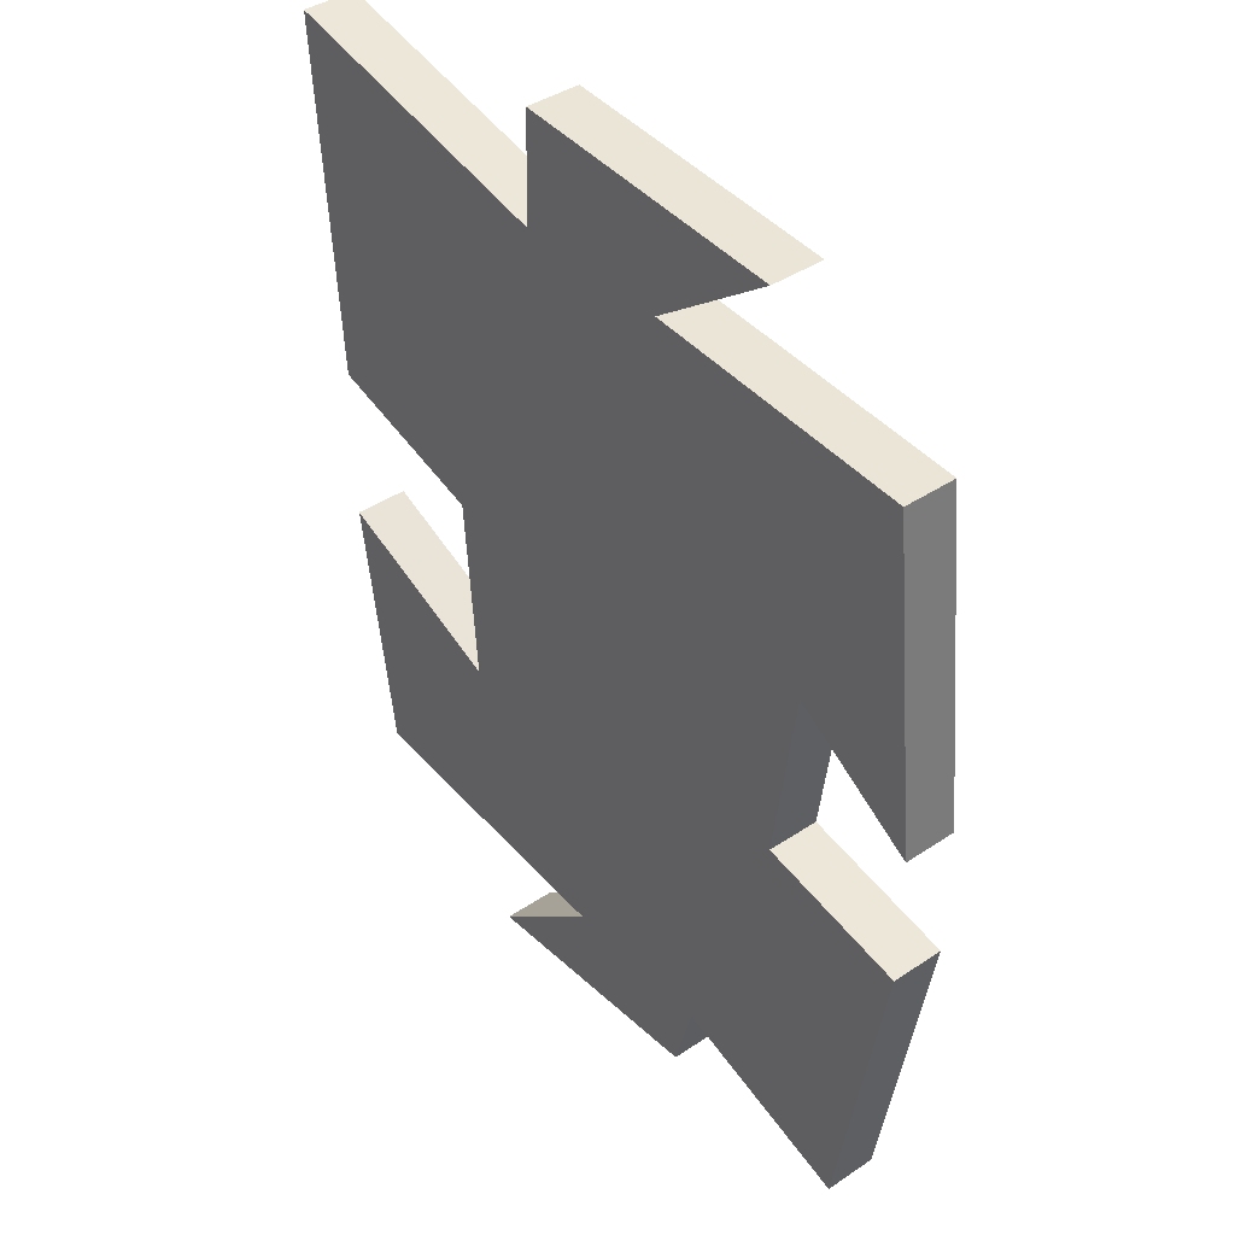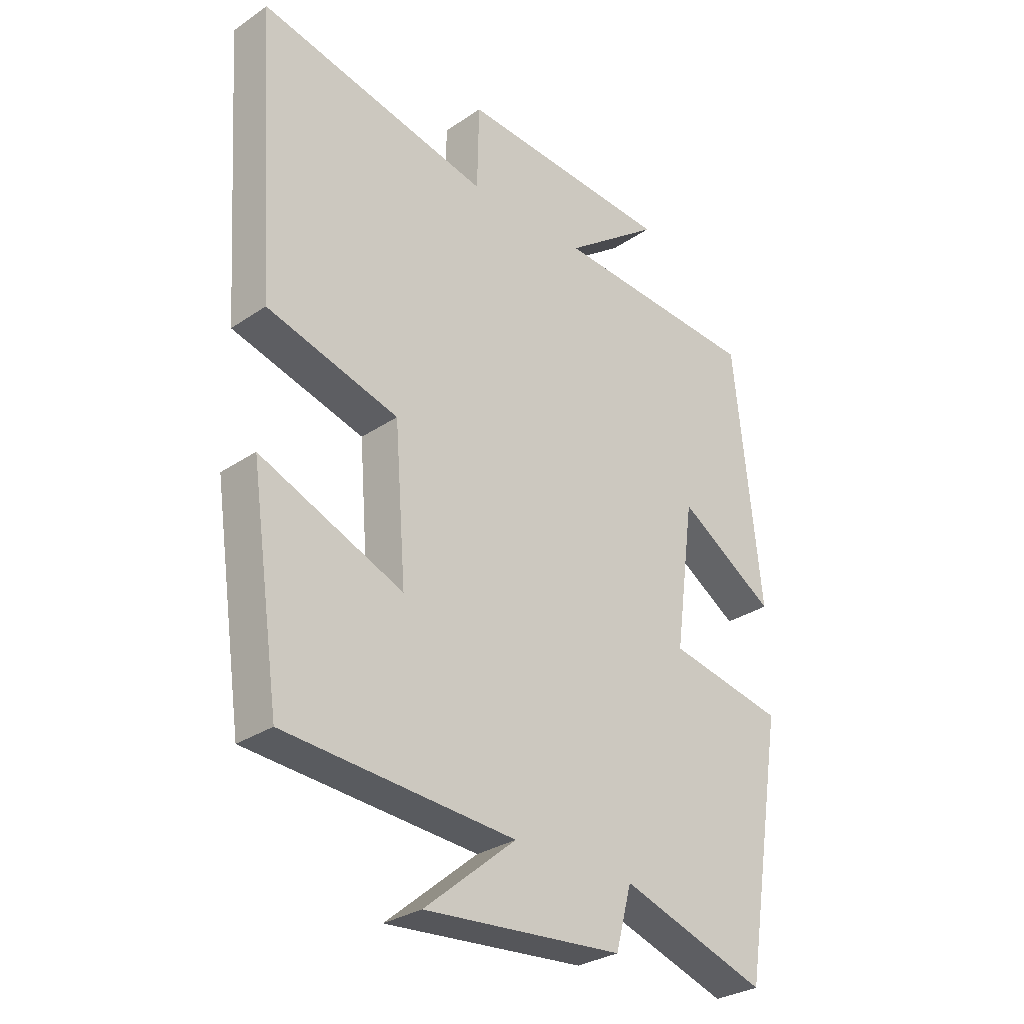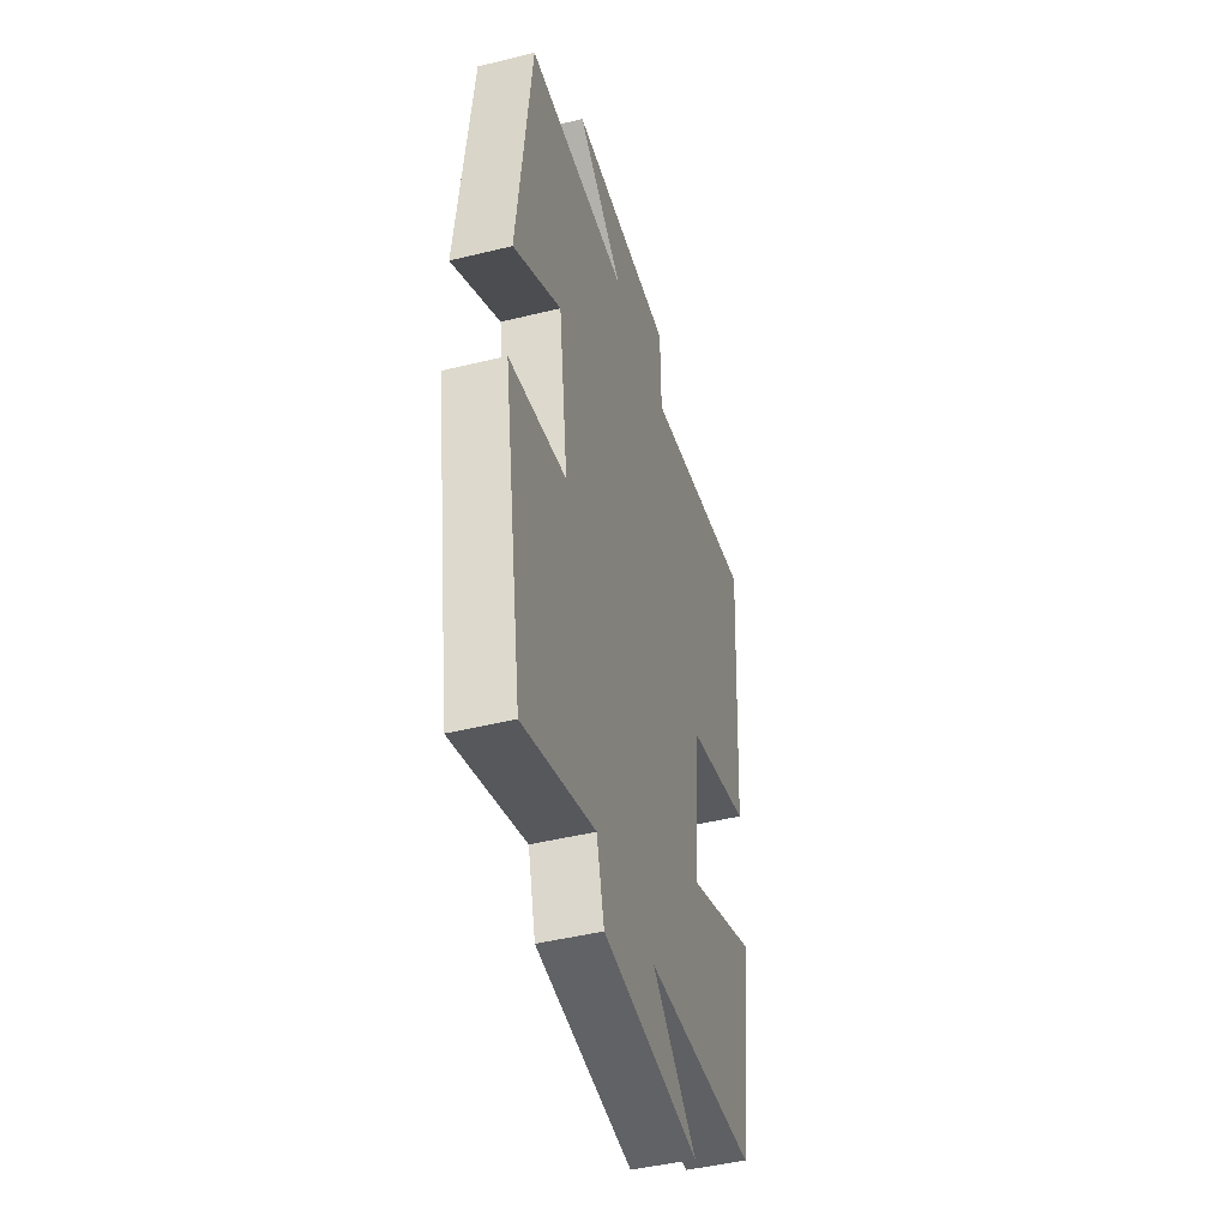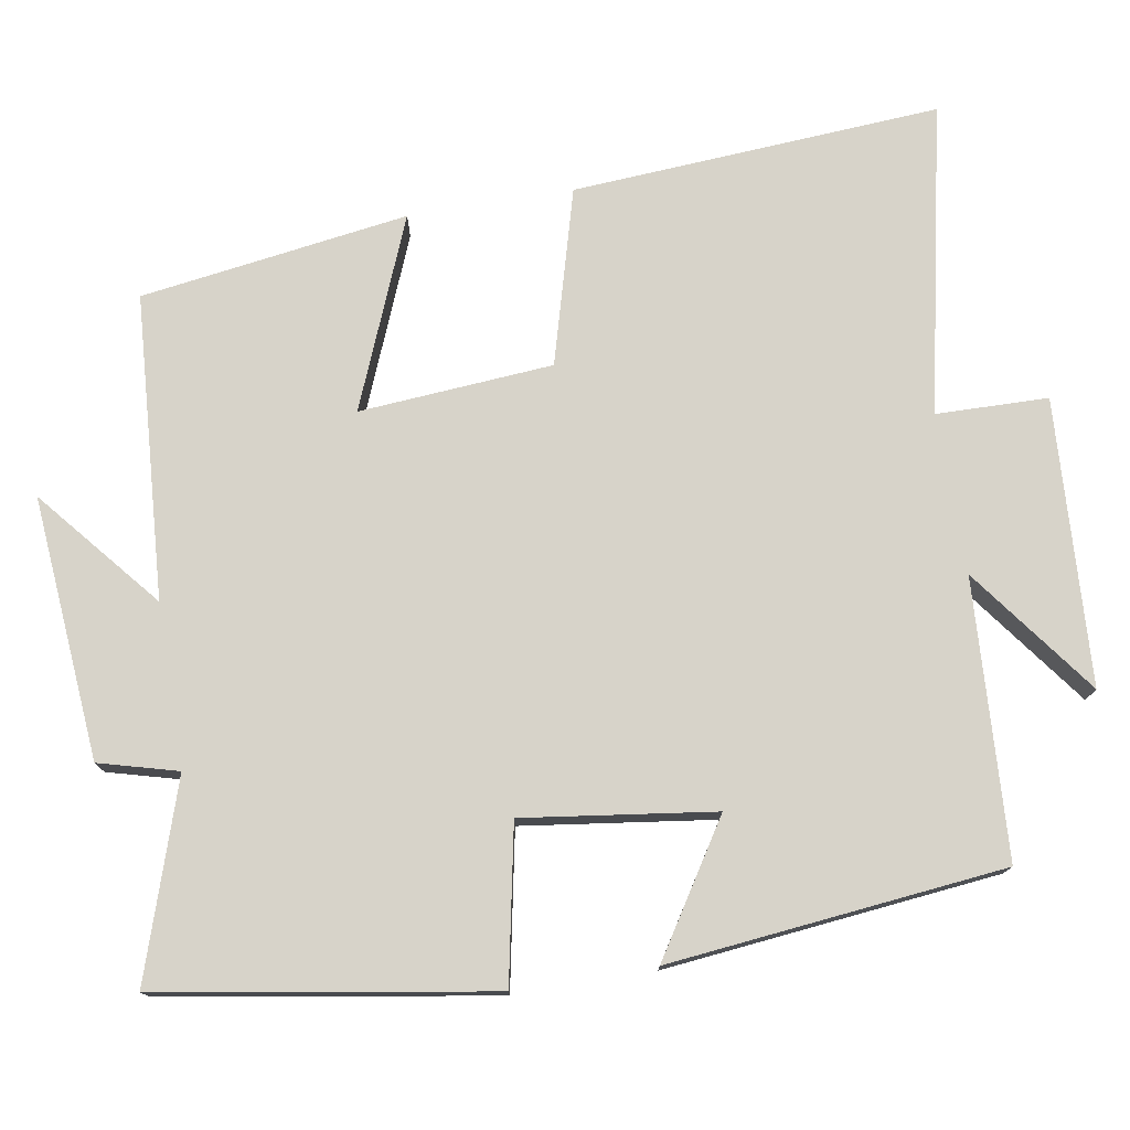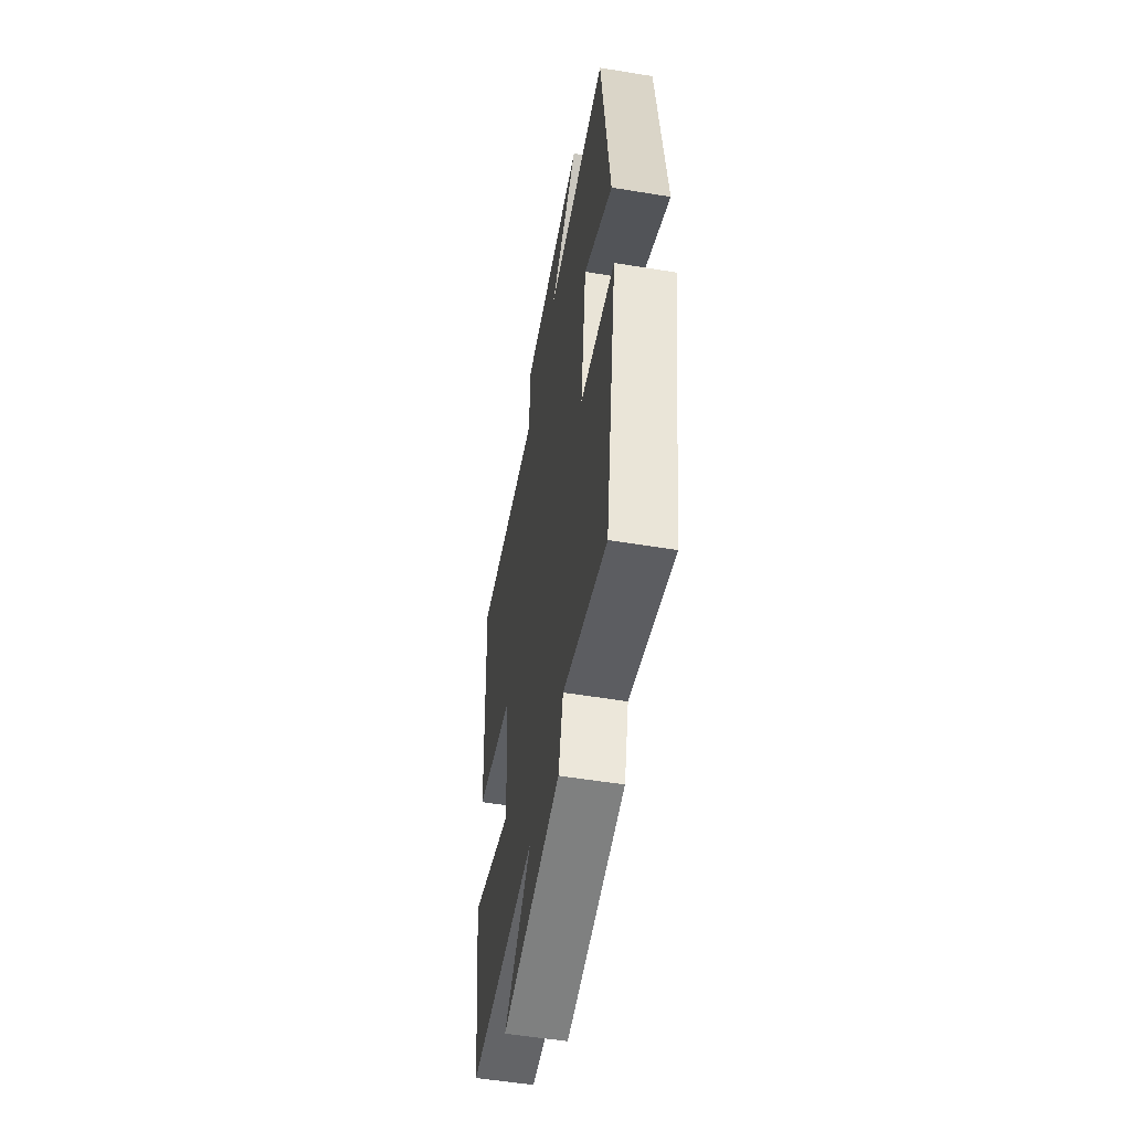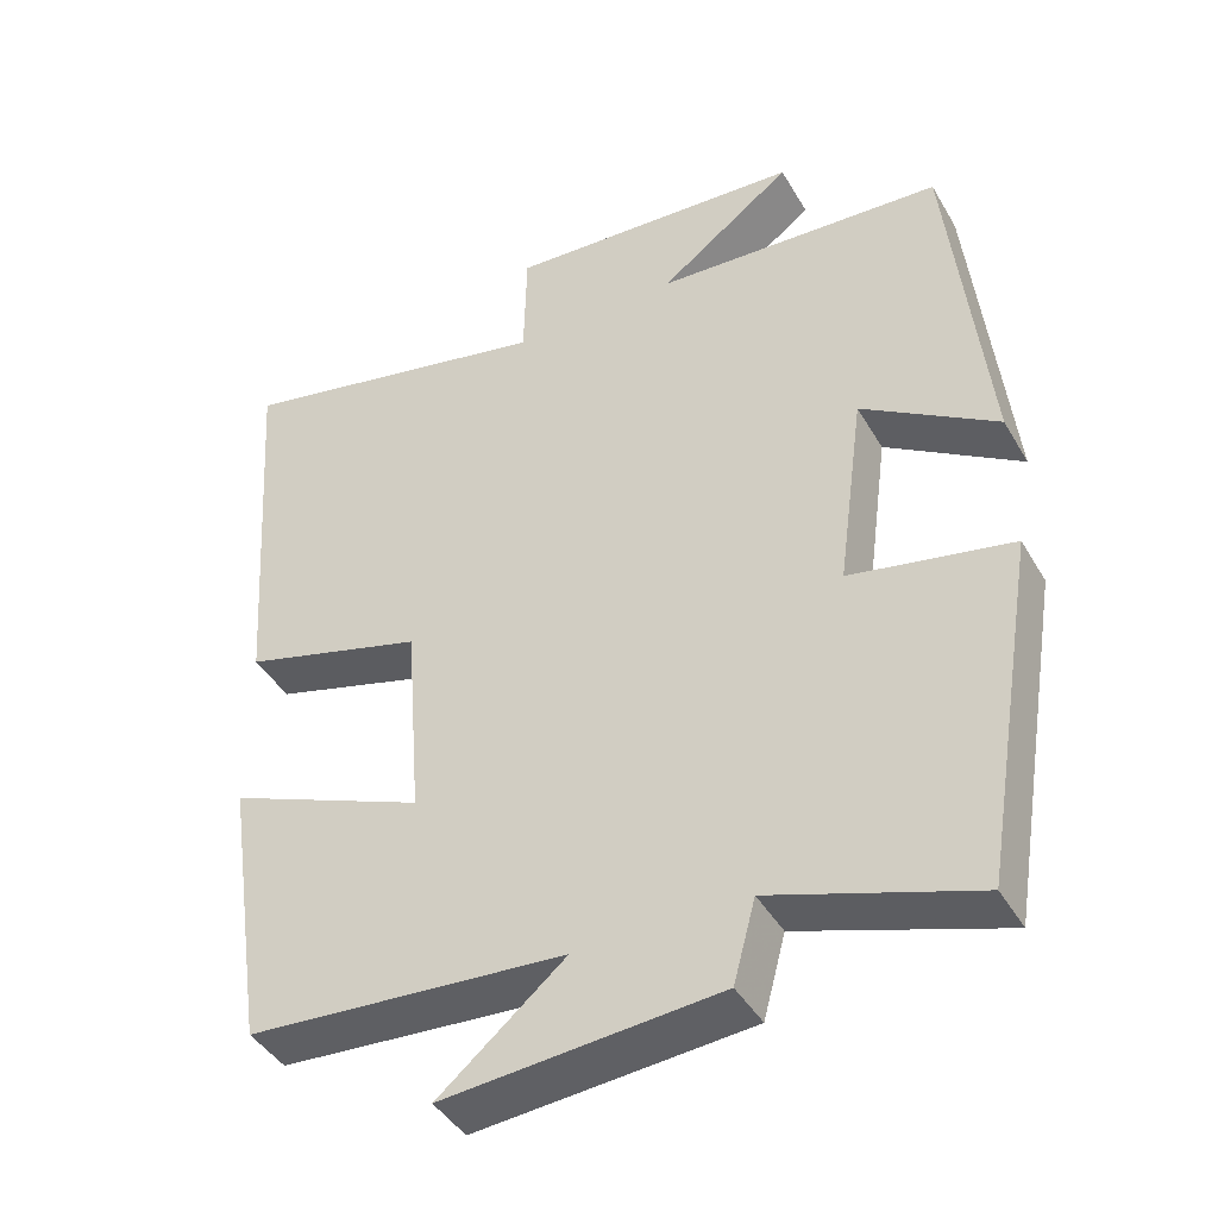
<metadata>
{"format":"obj","ext":"obj","renderer":"f3d","projection":"perspective","resolution":1024,"background":"white","views":[{"elev":40.9,"azim":-129.2,"up":"+Z"},{"elev":-29.9,"azim":134.7,"up":"+Z"},{"elev":-46.1,"azim":-74.3,"up":"+Z"},{"elev":76.1,"azim":-99.5,"up":"+Y"},{"elev":-55.0,"azim":-99.8,"up":"+Z"},{"elev":-42.7,"azim":-151.8,"up":"+Z"}]}
</metadata>
<code>
v 0.448 0.07 -0.473
v 0.045 0.07 -0.5
v 0.205 0.07 -0.634
v -0.143 0.07 -0.604
v -0.171 0.07 -0.5
v -0.428 0.07 -0.584
v -0.5 0.07 -0.148
v -0.295 0.07 -0.108
v -0.329 0.07 0.144
v -0.5 0.07 0.036
v -0.453 0.07 0.479
v -0.087 0.07 0.5
v -0.256 0.07 0.626
v 0.122 0.07 0.648
v 0.125 0.07 0.5
v 0.533 0.07 0.586
v 0.5 0.07 0.099
v 0.269 0.07 0.035
v 0.249 0.07 -0.221
v 0.5 0.07 -0.119
v 0.448 0 -0.473
v 0.045 0 -0.5
v 0.205 0 -0.634
v -0.143 0 -0.604
v -0.171 0 -0.5
v -0.428 0 -0.584
v -0.5 0 -0.148
v -0.295 0 -0.108
v -0.329 0 0.144
v -0.5 0 0.036
v -0.453 0 0.479
v -0.087 0 0.5
v -0.256 0 0.626
v 0.122 0 0.648
v 0.125 0 0.5
v 0.533 0 0.586
v 0.5 0 0.099
v 0.269 0 0.035
v 0.249 0 -0.221
v 0.5 0 -0.119
f 19 20 1 2
f 18 19 2
f 15 16 17 18
f 15 18 2
f 12 13 14 15
f 12 15 2
f 9 10 11 12
f 8 9 12 2
f 5 6 7 8
f 5 8 2
f 2 3 4 5
f 22 21 40 39
f 22 39 38
f 38 37 36 35
f 22 38 35
f 35 34 33 32
f 22 35 32
f 32 31 30 29
f 22 32 29 28
f 28 27 26 25
f 22 28 25
f 25 24 23 22
f 1 21 22 2
f 2 22 23 3
f 3 23 24 4
f 4 24 25 5
f 5 25 26 6
f 6 26 27 7
f 7 27 28 8
f 8 28 29 9
f 9 29 30 10
f 10 30 31 11
f 11 31 32 12
f 12 32 33 13
f 13 33 34 14
f 14 34 35 15
f 15 35 36 16
f 16 36 37 17
f 17 37 38 18
f 18 38 39 19
f 19 39 40 20
f 20 40 21 1

</code>
